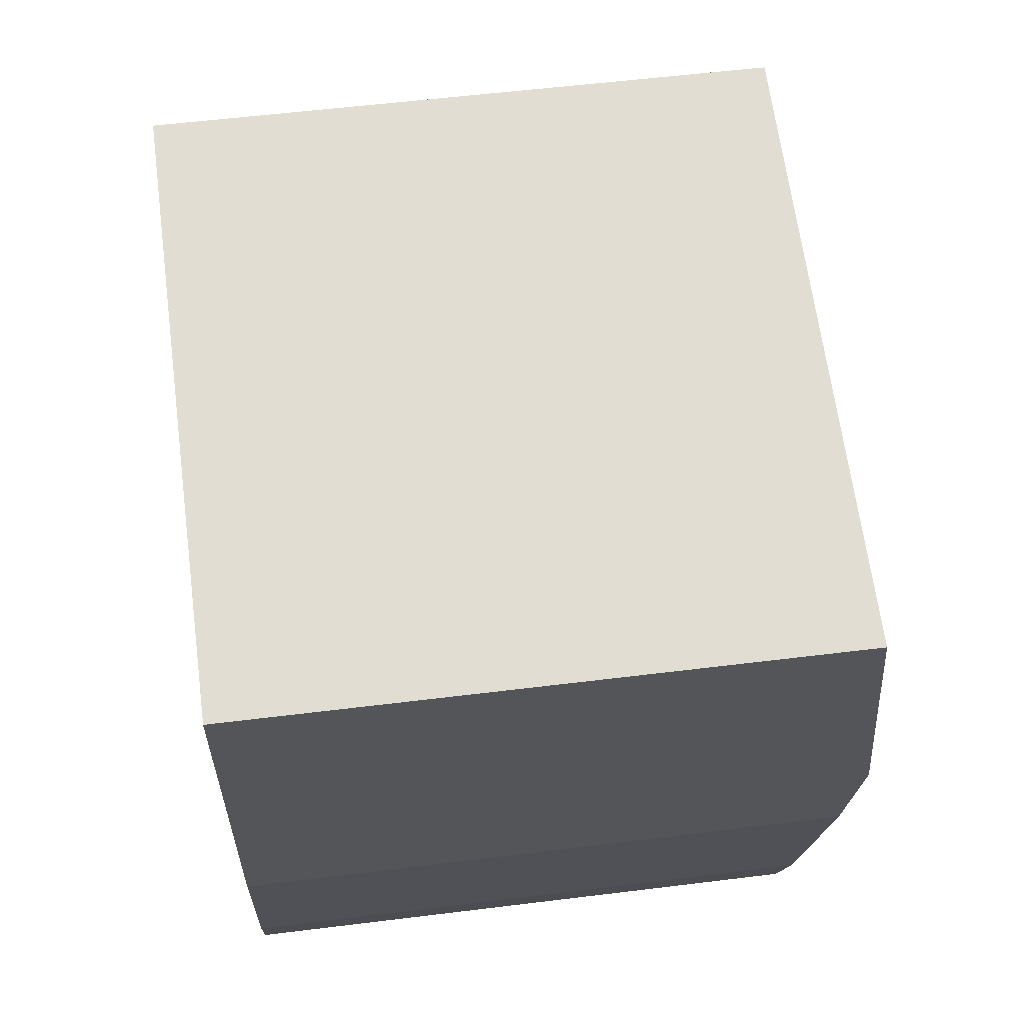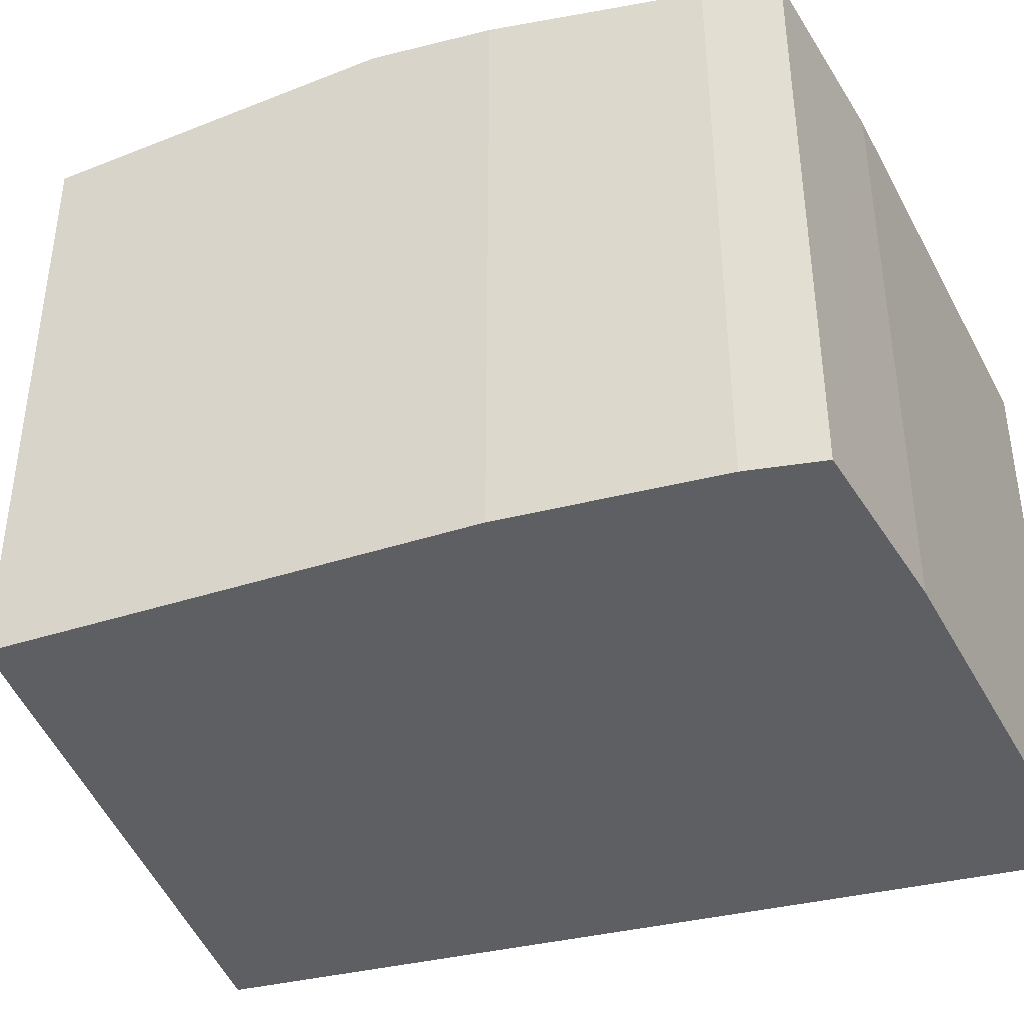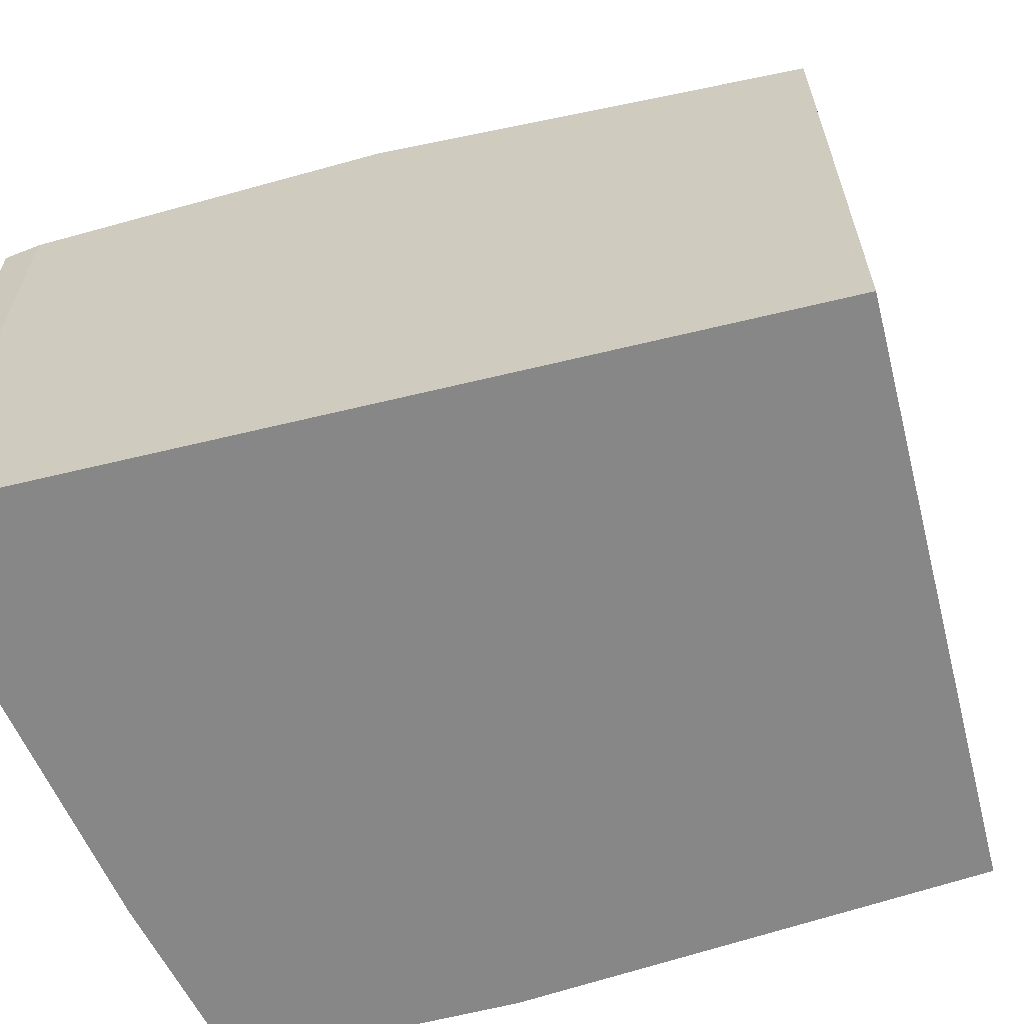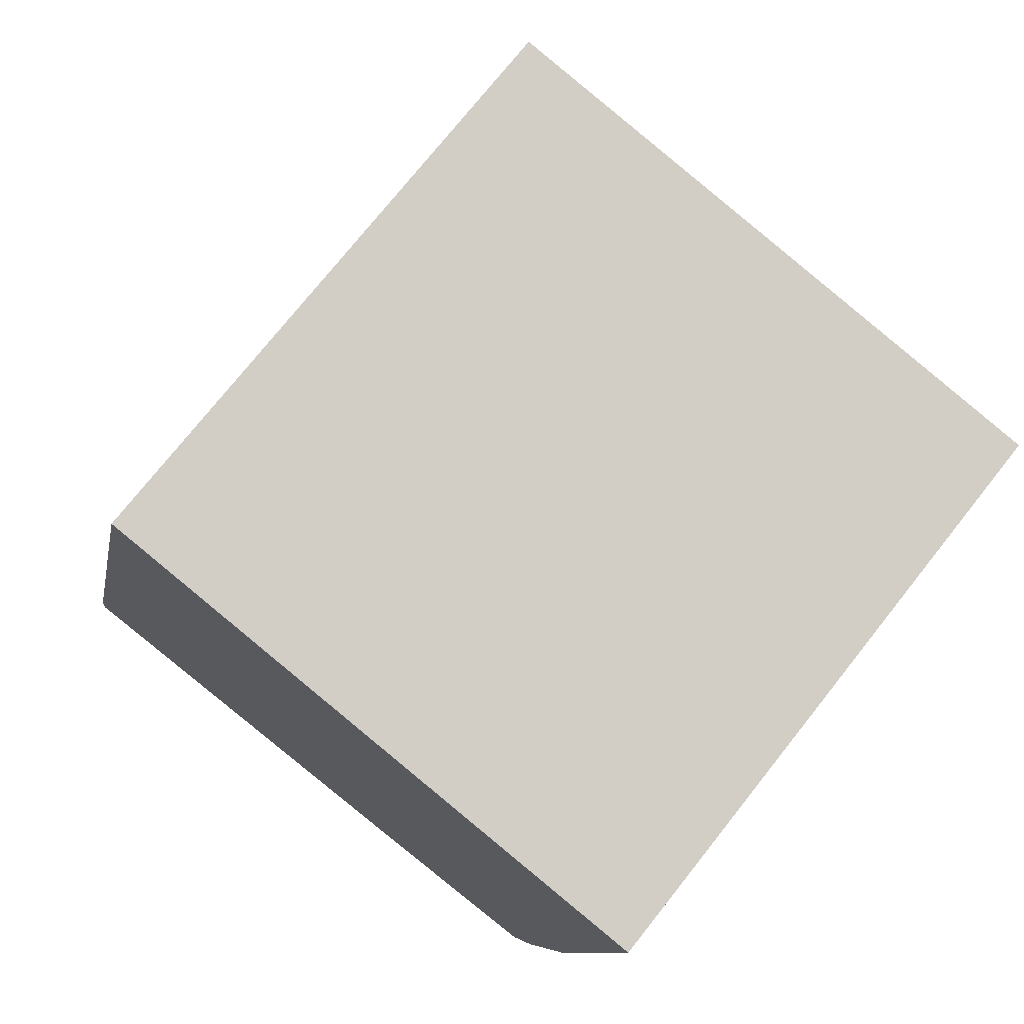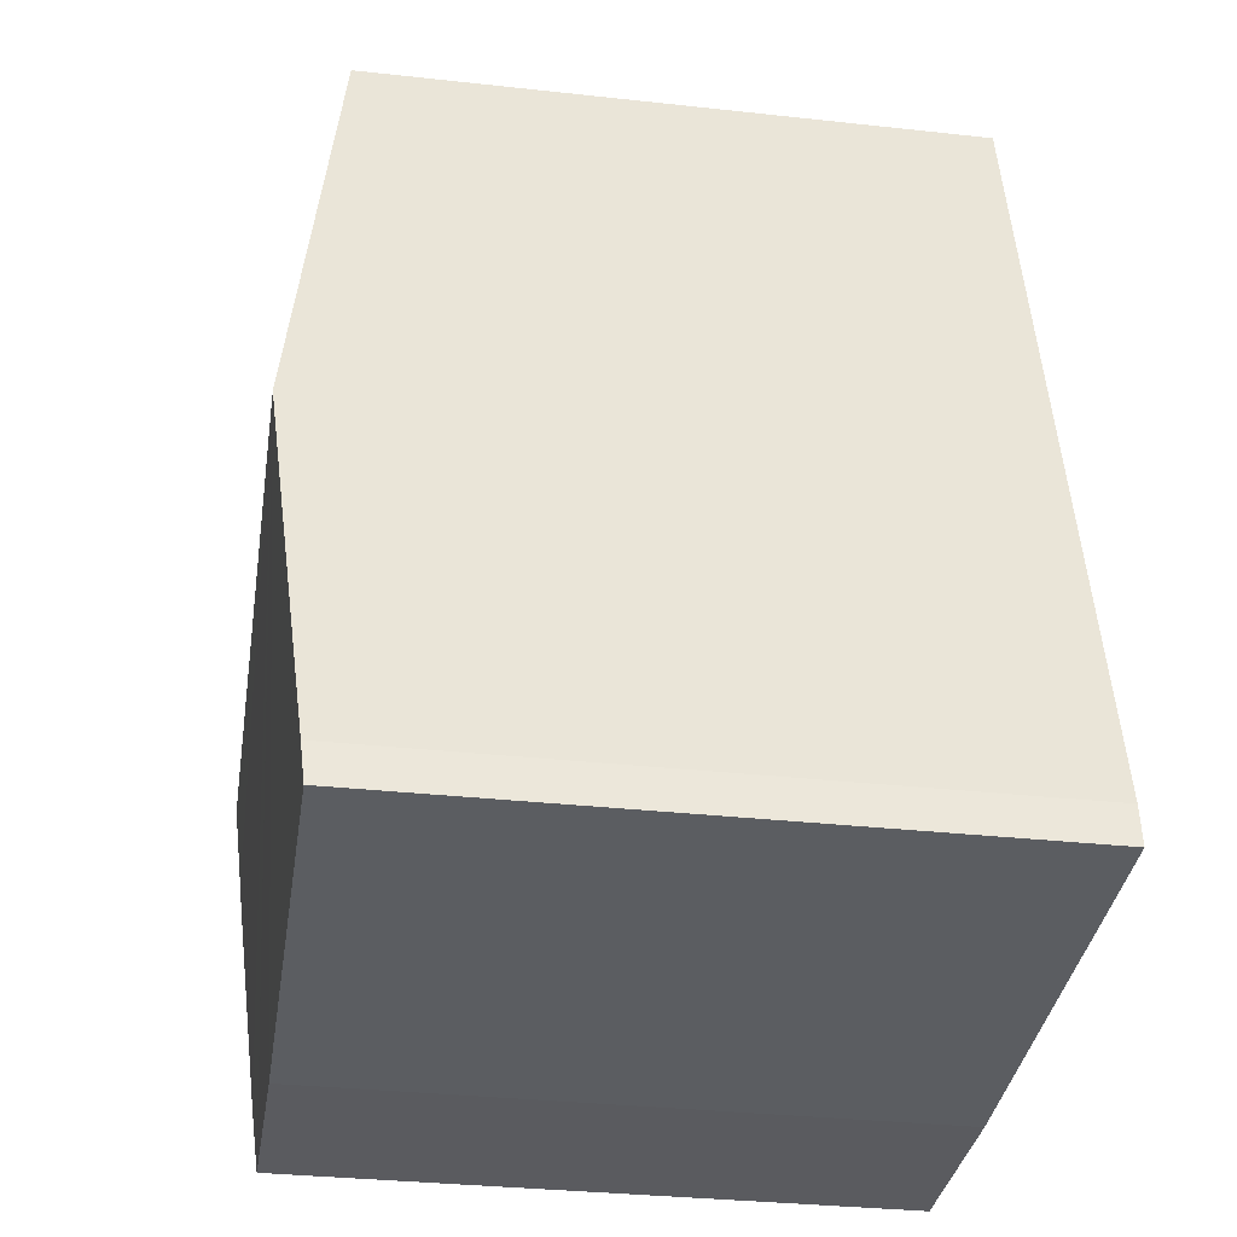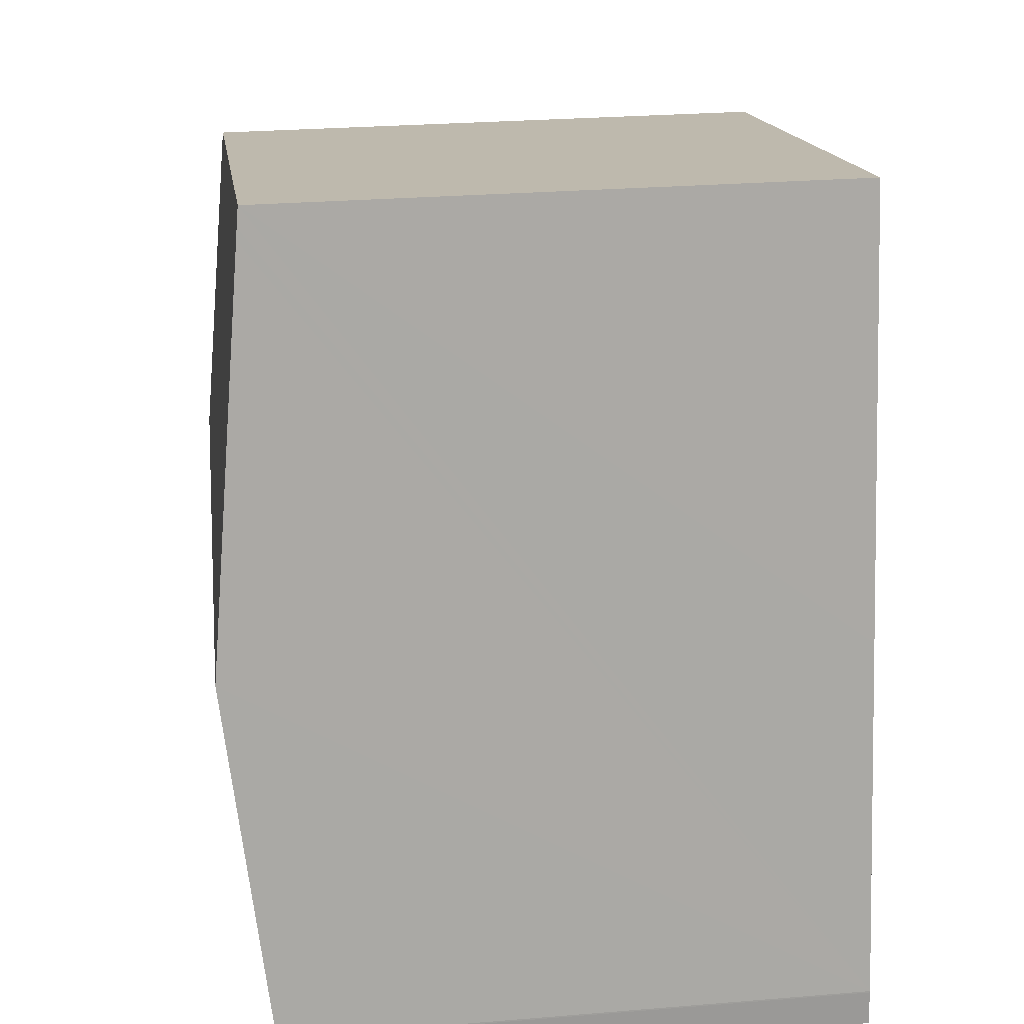
<metadata>
{"format":"obj","ext":"obj","renderer":"f3d","projection":"perspective","resolution":1024,"background":"white","views":[{"elev":56.3,"azim":82.6,"up":"+Z"},{"elev":-40.6,"azim":119.3,"up":"+Y"},{"elev":-62.5,"azim":-63.2,"up":"+Y"},{"elev":74.8,"azim":38.4,"up":"+Z"},{"elev":-32.8,"azim":-98.7,"up":"+Z"},{"elev":28.0,"azim":-97.0,"up":"+Z"}]}
</metadata>
<code>
v  16.54 12.99 15.03
v  7.735 12.79 17.27
v  16.58 12.96 15.29
v  16.15 13.3 12.11
v  15.61 13.73 8.046
v  1.883 13.73 8.587
v  4.621 12.73 17.97
v  2.696 13.36 12.11
v  4.073 12.72 18.09
v  3.919 12.79 17.42
v  3.977 12.77 17.68
v  15.36 13.53 6.129
v  15.26 13.45 5.398
v  14.31 12.98 0.984
v  13.96 12.87 -0.066
v  13.8 12.82 -0.544
v  13.76 12.82 -0.544
v  9.69 12.8 -0.537
v  0 12.82 7.851e-16
v  0.093 12.91 0.813
v  4.073 -1.108e-15 18.09
v  7.735 -1.058e-15 17.27
v  16.58 -9.365e-16 15.29
v  4.621 -1.1e-15 17.97
v  16.54 -9.201e-16 15.03
v  16.15 -7.418e-16 12.11
v  15.36 -3.753e-16 6.129
v  15.26 -3.305e-16 5.398
v  15.61 -4.927e-16 8.046
v  14.31 -6.025e-17 0.984
v  13.8 3.331e-17 -0.544
v  13.96 4.041e-18 -0.066
v  9.69 3.288e-17 -0.537
v  13.76 3.331e-17 -0.544
v  0 0 0
v  0.093 -4.978e-17 0.813
v  1.883 -5.258e-16 8.587
v  3.977 -1.082e-15 17.68
v  2.696 -7.418e-16 12.11
v  3.919 -1.067e-15 17.42
v  0.088 -4.77e-17 0.779
v  0.088 12.9 0.779
g defaultobject
f 1 2 3
f 2 1 4
f 2 4 5
f 2 5 6
f 2 6 7
f 7 6 8
f 7 8 9
f 9 8 10
f 9 10 11
f 12 6 5
f 6 12 13
f 6 13 14
f 6 14 15
f 6 15 16
f 6 16 17
f 6 17 18
f 6 18 19
f 6 19 20
f 21 7 9
f 7 21 2
f 2 21 3
f 3 21 22
f 3 22 23
f 22 21 24
f 23 1 3
f 1 23 4
f 4 23 5
f 5 23 12
f 12 23 13
f 13 23 25
f 13 25 26
f 13 26 27
f 13 27 28
f 27 26 29
f 28 14 13
f 14 28 30
f 30 15 14
f 15 30 16
f 16 30 31
f 31 30 32
f 31 17 16
f 17 31 18
f 18 31 33
f 33 31 34
f 18 35 19
f 35 18 33
f 36 6 20
f 6 36 8
f 8 36 10
f 10 36 11
f 11 36 9
f 9 36 37
f 9 37 38
f 9 38 21
f 38 37 39
f 38 39 40
f 19 41 42
f 41 19 35
f 42 36 20
f 36 42 41
f 33 41 35
f 41 33 36
f 36 33 37
f 37 33 34
f 37 34 31
f 37 31 32
f 37 32 30
f 37 30 39
f 39 30 28
f 39 28 40
f 40 28 27
f 40 27 29
f 40 29 26
f 40 26 38
f 38 26 21
f 21 26 24
f 24 26 22
f 22 26 25
f 22 25 23

</code>
